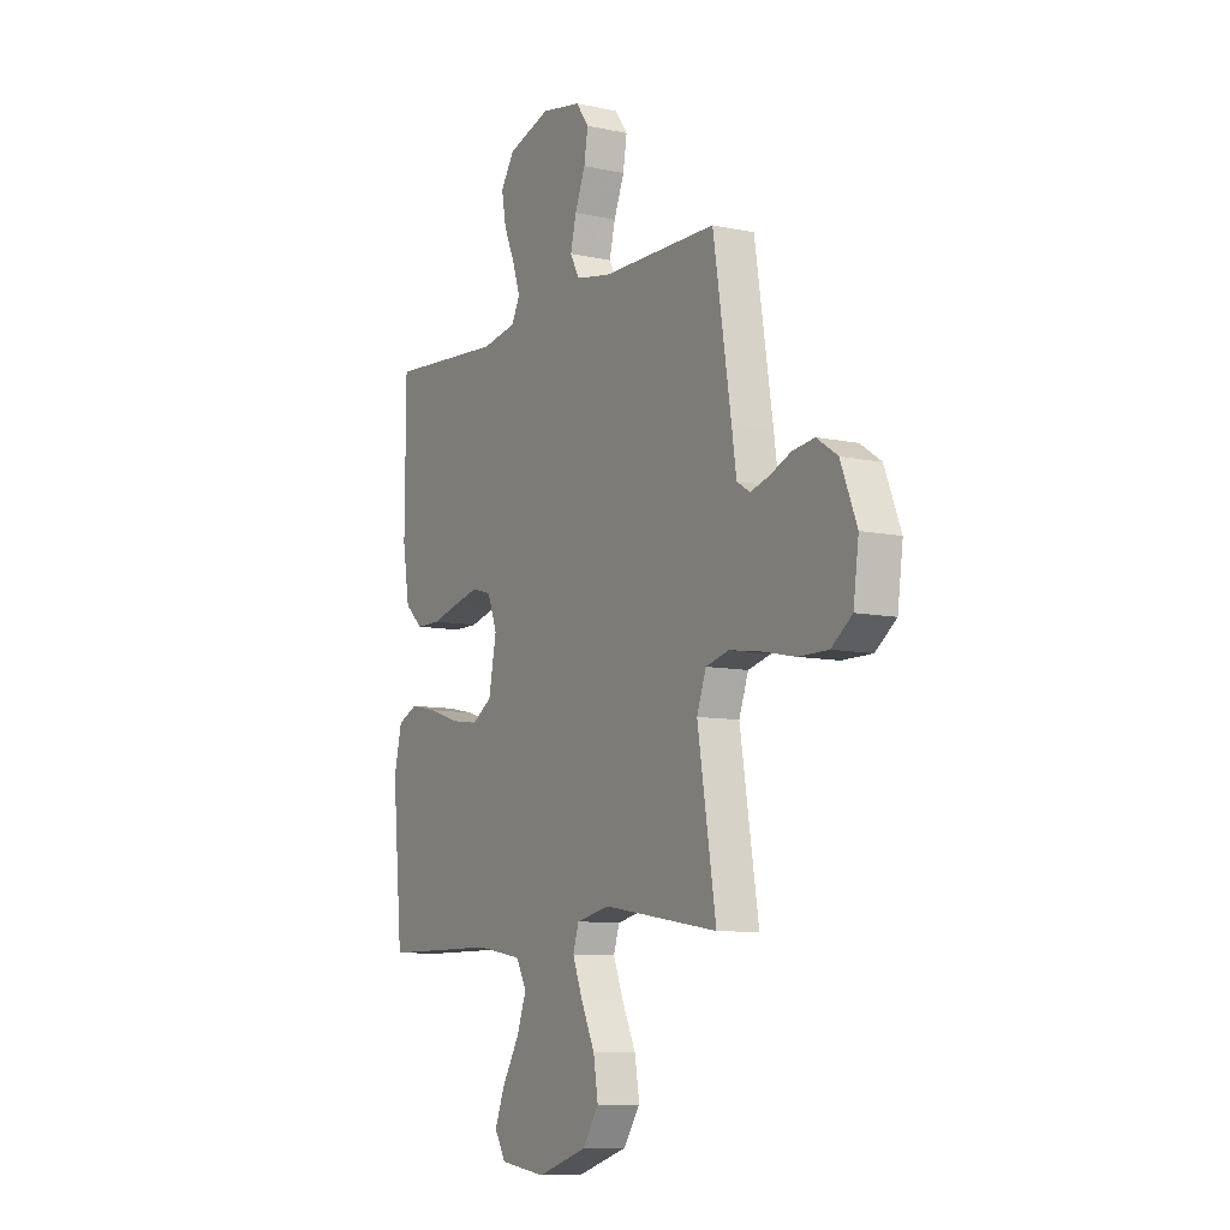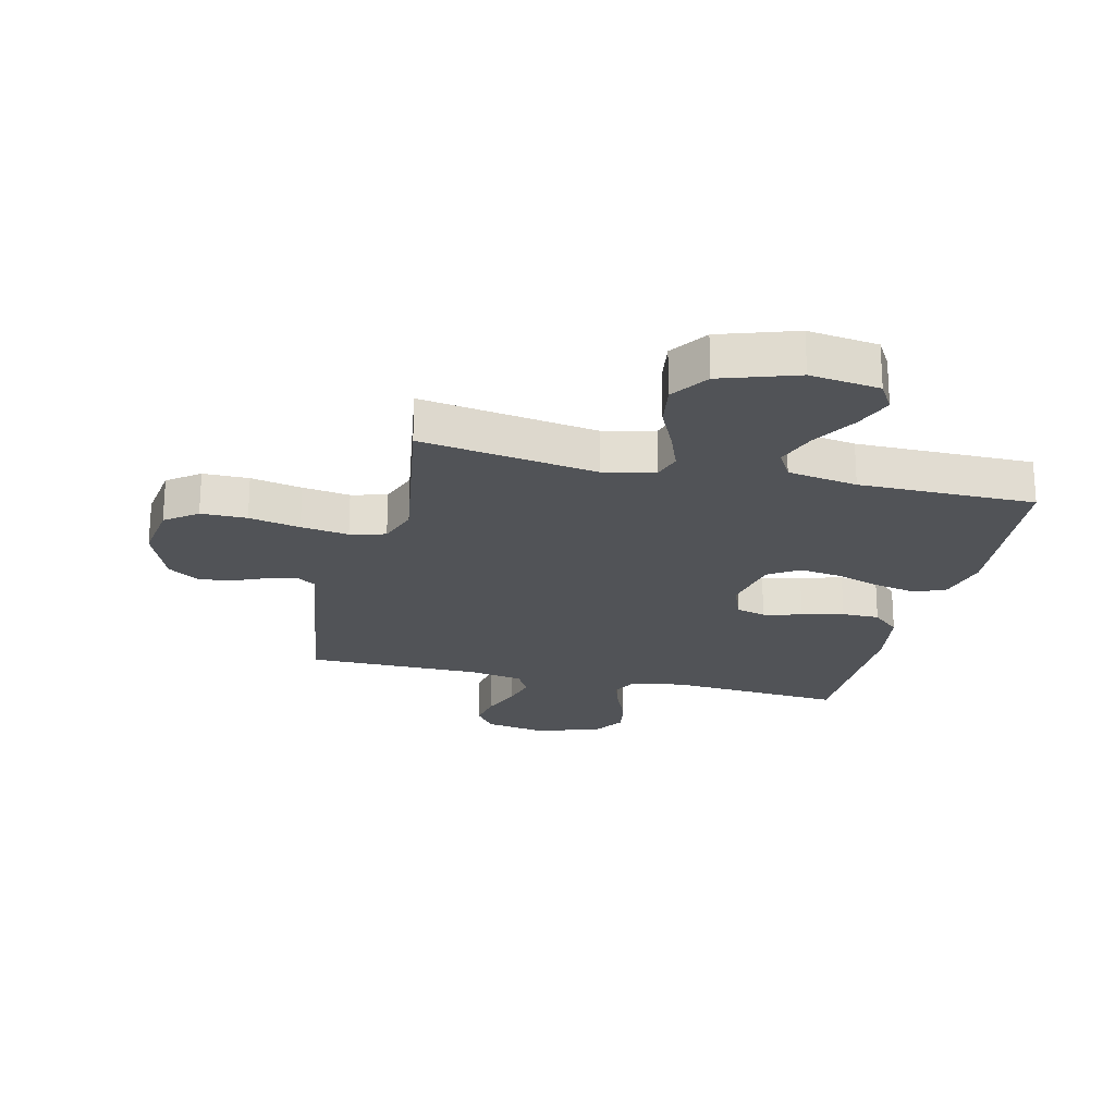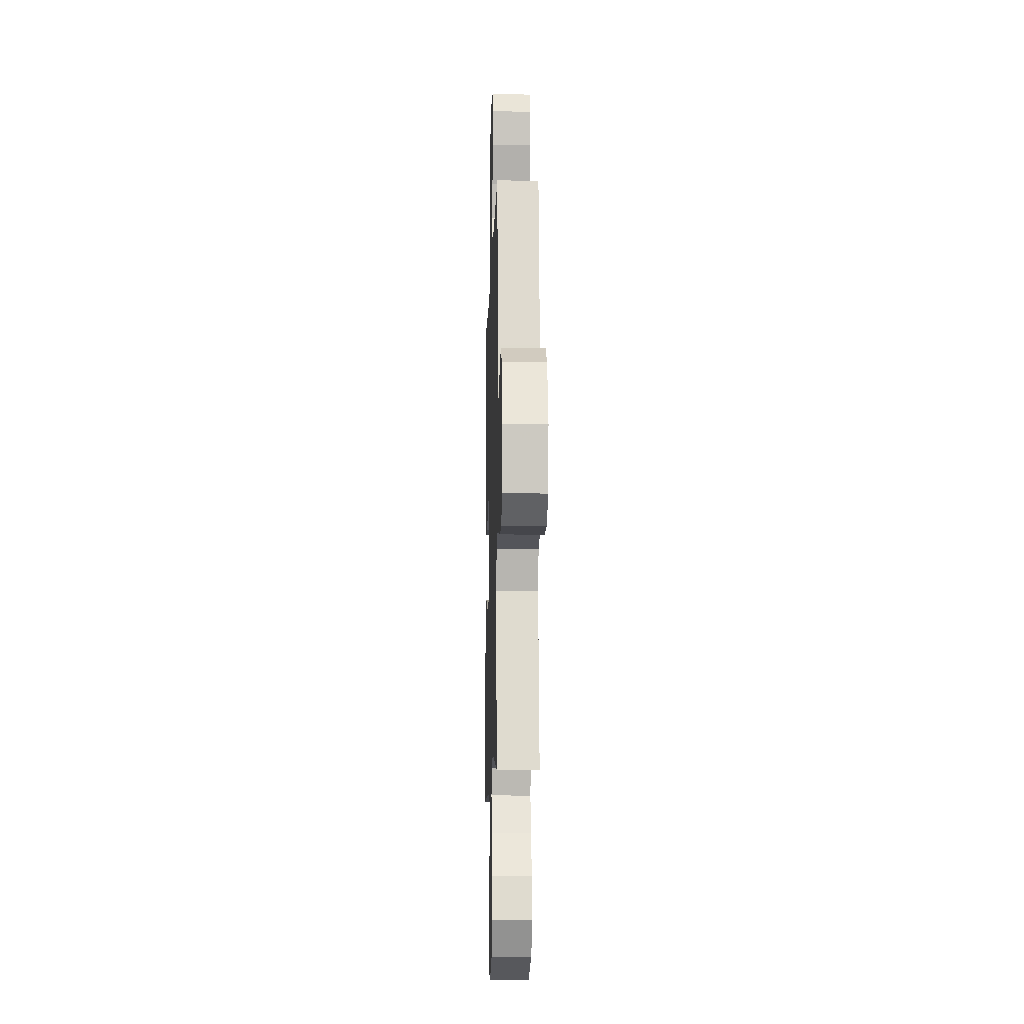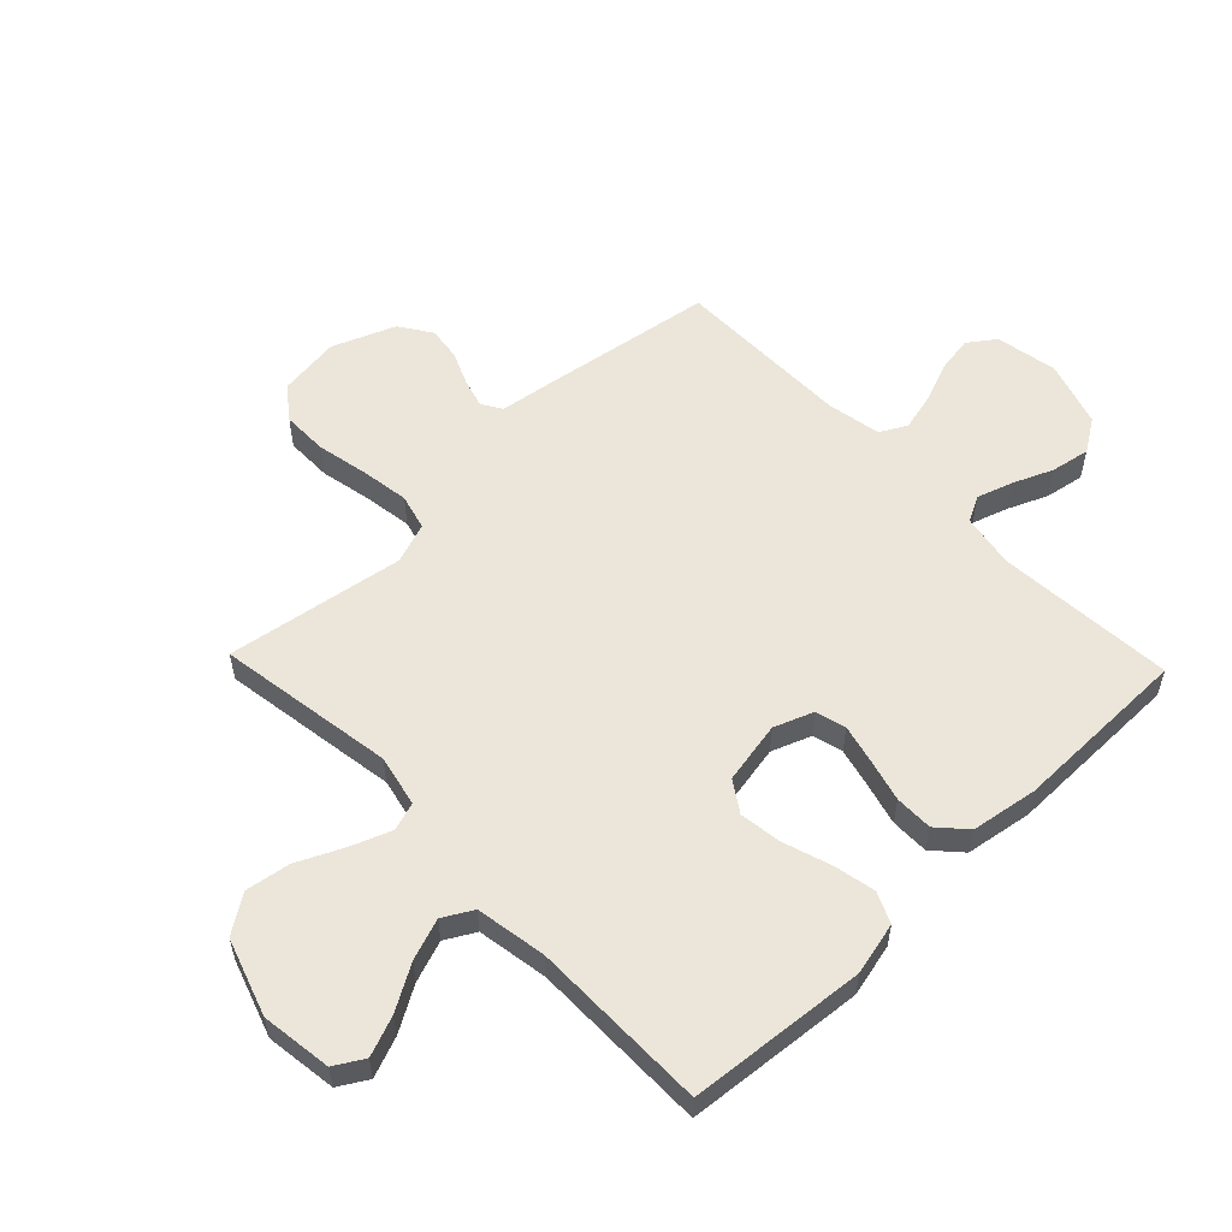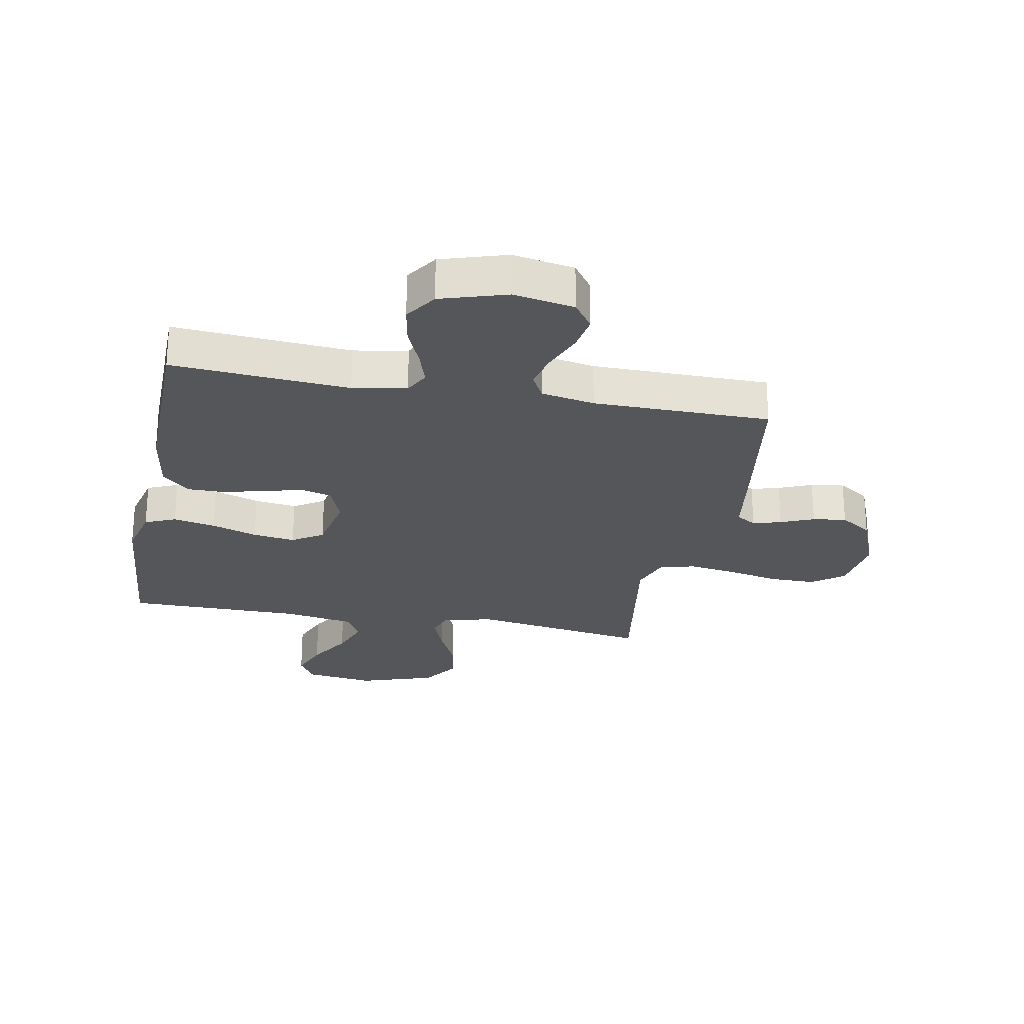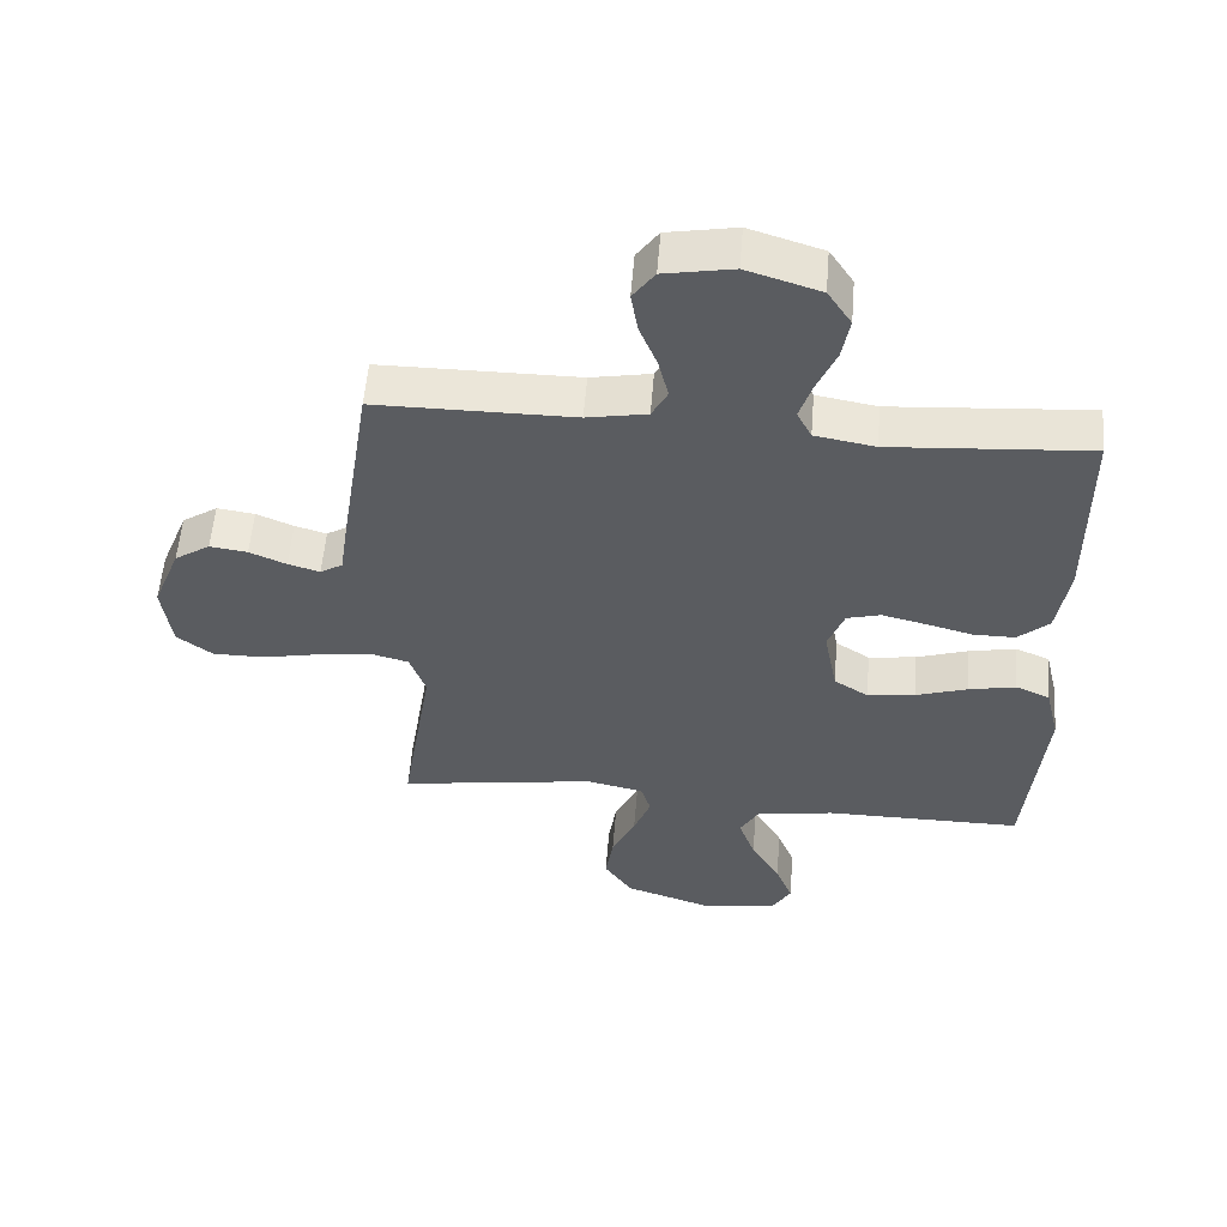
<metadata>
{"format":"obj","ext":"obj","renderer":"f3d","projection":"perspective","resolution":1024,"background":"white","views":[{"elev":-8.9,"azim":60.0,"up":"+Z"},{"elev":-22.0,"azim":166.5,"up":"+Y"},{"elev":-10.1,"azim":88.3,"up":"+Z"},{"elev":56.4,"azim":-133.8,"up":"+Y"},{"elev":-25.1,"azim":-10.9,"up":"+Y"},{"elev":55.6,"azim":-175.4,"up":"+Z"}]}
</metadata>
<code>
v 0.5 0.07 0.5
v 0.547 0.07 0.2
v 0.559 0.07 0.117
v 0.593 0.07 0.096
v 0.641 0.07 0.11
v 0.697 0.07 0.134
v 0.754 0.07 0.142
v 0.808 0.07 0.106
v 0.85 0.07 0
v 0.836 0.07 -0.105
v 0.782 0.07 -0.146
v 0.704 0.07 -0.146
v 0.617 0.07 -0.128
v 0.536 0.07 -0.116
v 0.476 0.07 -0.132
v 0.452 0.07 -0.2
v 0.5 0.07 -0.5
v 0.2 0.07 -0.453
v 0.113 0.07 -0.472
v 0.098 0.07 -0.52
v 0.124 0.07 -0.588
v 0.16 0.07 -0.665
v 0.172 0.07 -0.74
v 0.129 0.07 -0.804
v 0 0.07 -0.847
v -0.119 0.07 -0.831
v -0.148 0.07 -0.782
v -0.122 0.07 -0.715
v -0.078 0.07 -0.64
v -0.053 0.07 -0.57
v -0.081 0.07 -0.52
v -0.2 0.07 -0.5
v -0.5 0.07 -0.5
v -0.527 0.07 -0.2
v -0.506 0.07 -0.111
v -0.454 0.07 -0.088
v -0.382 0.07 -0.103
v -0.304 0.07 -0.129
v -0.232 0.07 -0.139
v -0.18 0.07 -0.105
v -0.16 0.07 0
v -0.185 0.07 0.066
v -0.236 0.07 0.08
v -0.302 0.07 0.064
v -0.373 0.07 0.045
v -0.437 0.07 0.045
v -0.484 0.07 0.088
v -0.502 0.07 0.2
v -0.5 0.07 0.5
v -0.2 0.07 0.478
v -0.109 0.07 0.494
v -0.087 0.07 0.537
v -0.106 0.07 0.596
v -0.135 0.07 0.664
v -0.147 0.07 0.73
v -0.111 0.07 0.785
v 0 0.07 0.82
v 0.104 0.07 0.801
v 0.137 0.07 0.755
v 0.127 0.07 0.693
v 0.1 0.07 0.625
v 0.085 0.07 0.563
v 0.109 0.07 0.518
v 0.2 0.07 0.501
v 0.5 0 0.5
v 0.547 0 0.2
v 0.559 0 0.117
v 0.593 0 0.096
v 0.641 0 0.11
v 0.697 0 0.134
v 0.754 0 0.142
v 0.808 0 0.106
v 0.85 0 0
v 0.836 0 -0.105
v 0.782 0 -0.146
v 0.704 0 -0.146
v 0.617 0 -0.128
v 0.536 0 -0.116
v 0.476 0 -0.132
v 0.452 0 -0.2
v 0.5 0 -0.5
v 0.2 0 -0.453
v 0.113 0 -0.472
v 0.098 0 -0.52
v 0.124 0 -0.588
v 0.16 0 -0.665
v 0.172 0 -0.74
v 0.129 0 -0.804
v 0 0 -0.847
v -0.119 0 -0.831
v -0.148 0 -0.782
v -0.122 0 -0.715
v -0.078 0 -0.64
v -0.053 0 -0.57
v -0.081 0 -0.52
v -0.2 0 -0.5
v -0.5 0 -0.5
v -0.527 0 -0.2
v -0.506 0 -0.111
v -0.454 0 -0.088
v -0.382 0 -0.103
v -0.304 0 -0.129
v -0.232 0 -0.139
v -0.18 0 -0.105
v -0.16 0 0
v -0.185 0 0.066
v -0.236 0 0.08
v -0.302 0 0.064
v -0.373 0 0.045
v -0.437 0 0.045
v -0.484 0 0.088
v -0.502 0 0.2
v -0.5 0 0.5
v -0.2 0 0.478
v -0.109 0 0.494
v -0.087 0 0.537
v -0.106 0 0.596
v -0.135 0 0.664
v -0.147 0 0.73
v -0.111 0 0.785
v 0 0 0.82
v 0.104 0 0.801
v 0.137 0 0.755
v 0.127 0 0.693
v 0.1 0 0.625
v 0.085 0 0.563
v 0.109 0 0.518
v 0.2 0 0.501
f 59 60 61
f 58 59 61
f 57 58 61
f 56 57 61
f 55 56 61
f 54 55 61
f 53 54 61
f 52 53 61 62
f 51 52 62 63
f 48 49 50
f 47 48 50
f 46 47 50
f 45 46 50
f 44 45 50
f 51 63 64
f 50 51 64
f 44 50 64
f 43 44 64
f 36 37 38
f 35 36 38
f 34 35 38
f 33 34 38
f 32 33 38
f 31 32 38 39
f 30 31 39 40
f 27 28 29
f 26 27 29
f 25 26 29
f 24 25 29
f 23 24 29
f 22 23 29
f 21 22 29
f 20 21 29 30
f 30 40 41
f 20 30 41
f 19 20 41
f 16 17 18
f 19 41 42
f 18 19 42
f 16 18 42
f 15 16 42
f 11 12 13
f 10 11 13
f 9 10 13
f 8 9 13
f 7 8 13
f 6 7 13
f 5 6 13
f 4 5 13 14
f 1 2 3
f 64 1 3
f 43 64 3
f 42 43 3
f 14 15 42
f 4 14 42
f 3 4 42
f 125 124 123
f 125 123 122
f 125 122 121
f 125 121 120
f 125 120 119
f 125 119 118
f 125 118 117
f 126 125 117 116
f 127 126 116 115
f 114 113 112
f 114 112 111
f 114 111 110
f 114 110 109
f 114 109 108
f 128 127 115
f 128 115 114
f 128 114 108
f 128 108 107
f 102 101 100
f 102 100 99
f 102 99 98
f 102 98 97
f 102 97 96
f 103 102 96 95
f 104 103 95 94
f 93 92 91
f 93 91 90
f 93 90 89
f 93 89 88
f 93 88 87
f 93 87 86
f 93 86 85
f 94 93 85 84
f 105 104 94
f 105 94 84
f 105 84 83
f 82 81 80
f 106 105 83
f 106 83 82
f 106 82 80
f 106 80 79
f 77 76 75
f 77 75 74
f 77 74 73
f 77 73 72
f 77 72 71
f 77 71 70
f 77 70 69
f 78 77 69 68
f 67 66 65
f 67 65 128
f 67 128 107
f 67 107 106
f 106 79 78
f 106 78 68
f 106 68 67
f 1 65 66 2
f 2 66 67 3
f 3 67 68 4
f 4 68 69 5
f 5 69 70 6
f 6 70 71 7
f 7 71 72 8
f 8 72 73 9
f 9 73 74 10
f 10 74 75 11
f 11 75 76 12
f 12 76 77 13
f 13 77 78 14
f 14 78 79 15
f 15 79 80 16
f 16 80 81 17
f 17 81 82 18
f 18 82 83 19
f 19 83 84 20
f 20 84 85 21
f 21 85 86 22
f 22 86 87 23
f 23 87 88 24
f 24 88 89 25
f 25 89 90 26
f 26 90 91 27
f 27 91 92 28
f 28 92 93 29
f 29 93 94 30
f 30 94 95 31
f 31 95 96 32
f 32 96 97 33
f 33 97 98 34
f 34 98 99 35
f 35 99 100 36
f 36 100 101 37
f 37 101 102 38
f 38 102 103 39
f 39 103 104 40
f 40 104 105 41
f 41 105 106 42
f 42 106 107 43
f 43 107 108 44
f 44 108 109 45
f 45 109 110 46
f 46 110 111 47
f 47 111 112 48
f 48 112 113 49
f 49 113 114 50
f 50 114 115 51
f 51 115 116 52
f 52 116 117 53
f 53 117 118 54
f 54 118 119 55
f 55 119 120 56
f 56 120 121 57
f 57 121 122 58
f 58 122 123 59
f 59 123 124 60
f 60 124 125 61
f 61 125 126 62
f 62 126 127 63
f 63 127 128 64
f 64 128 65 1

</code>
